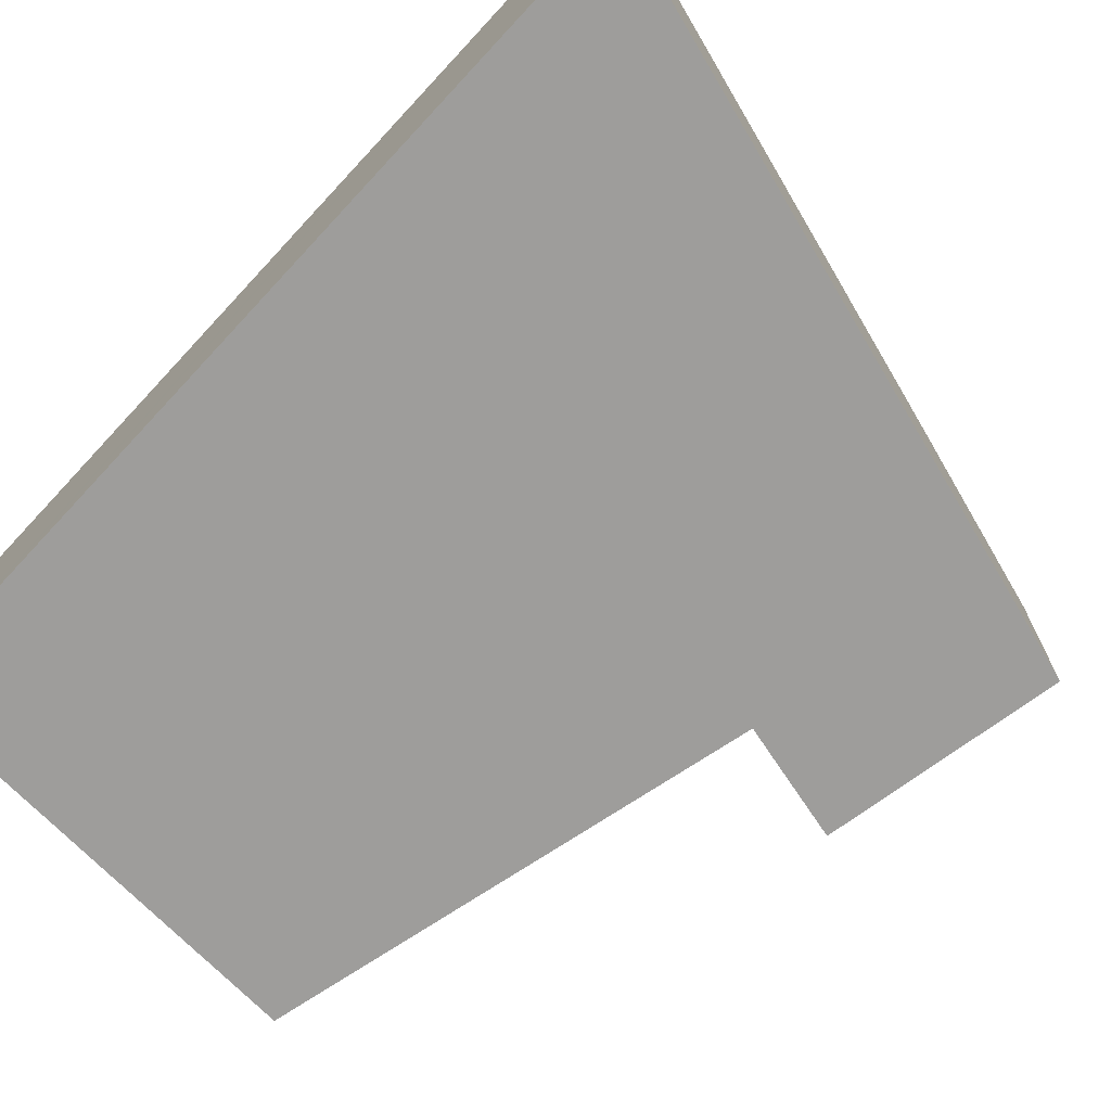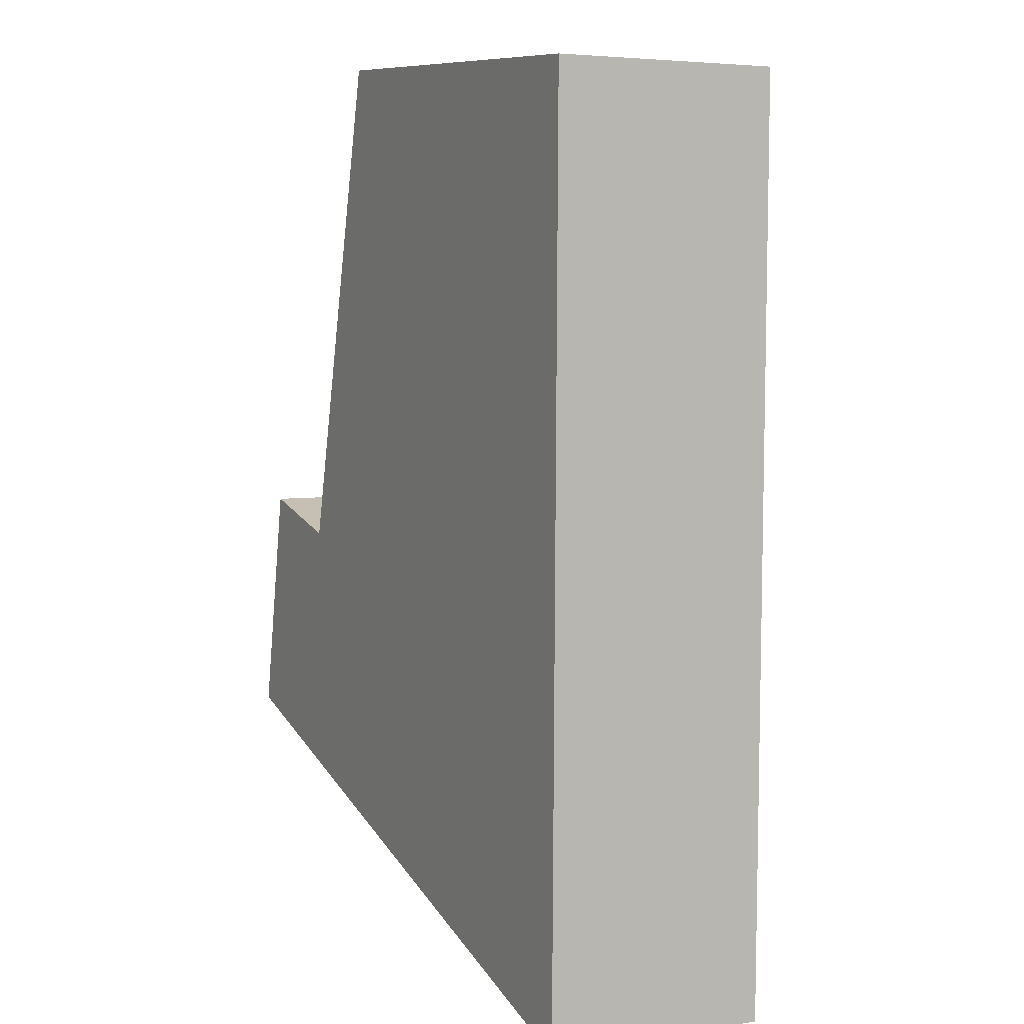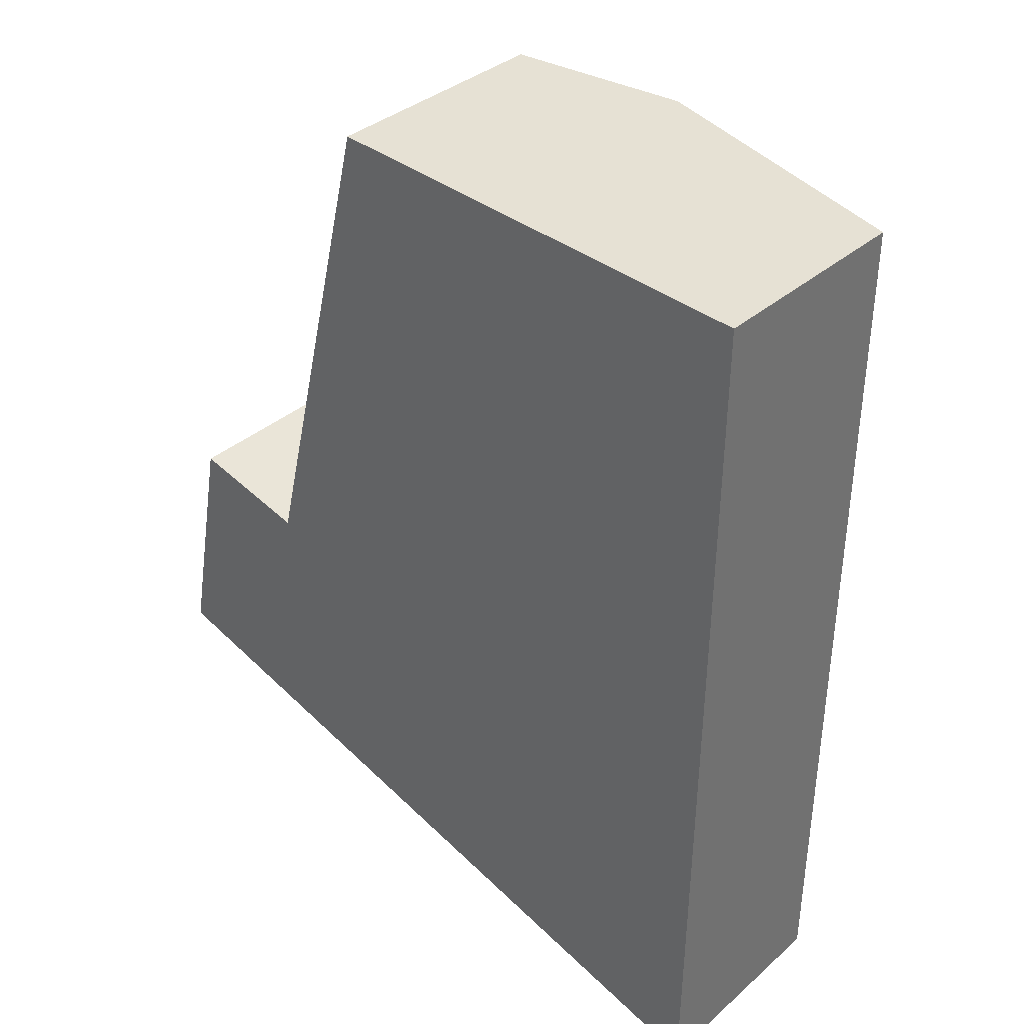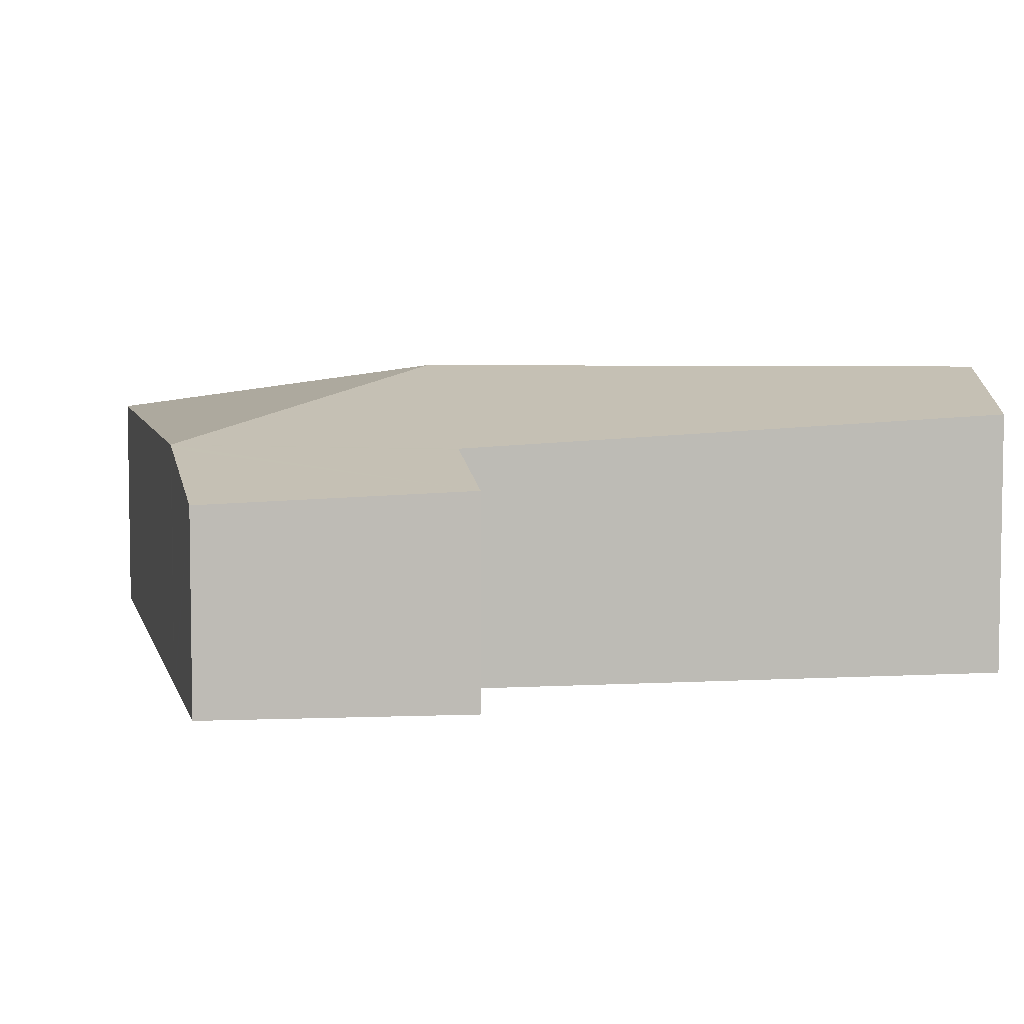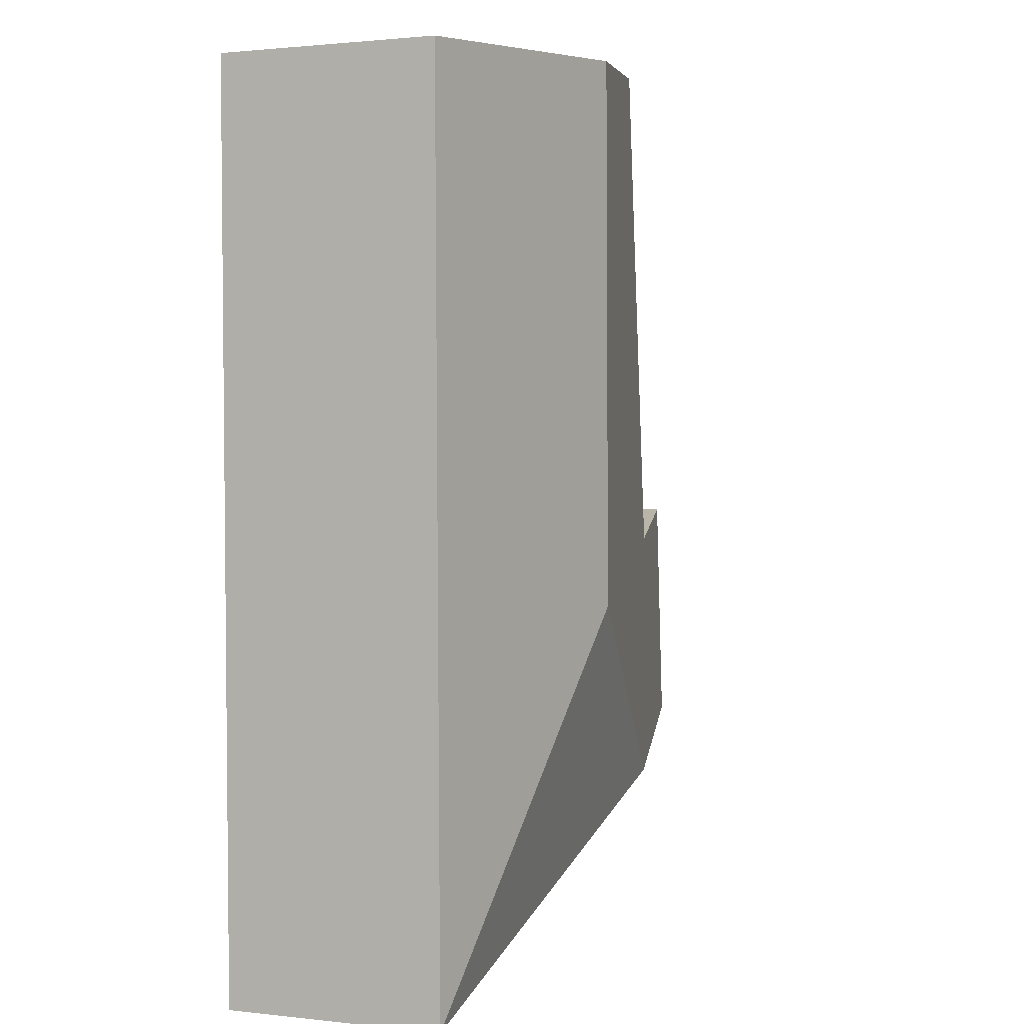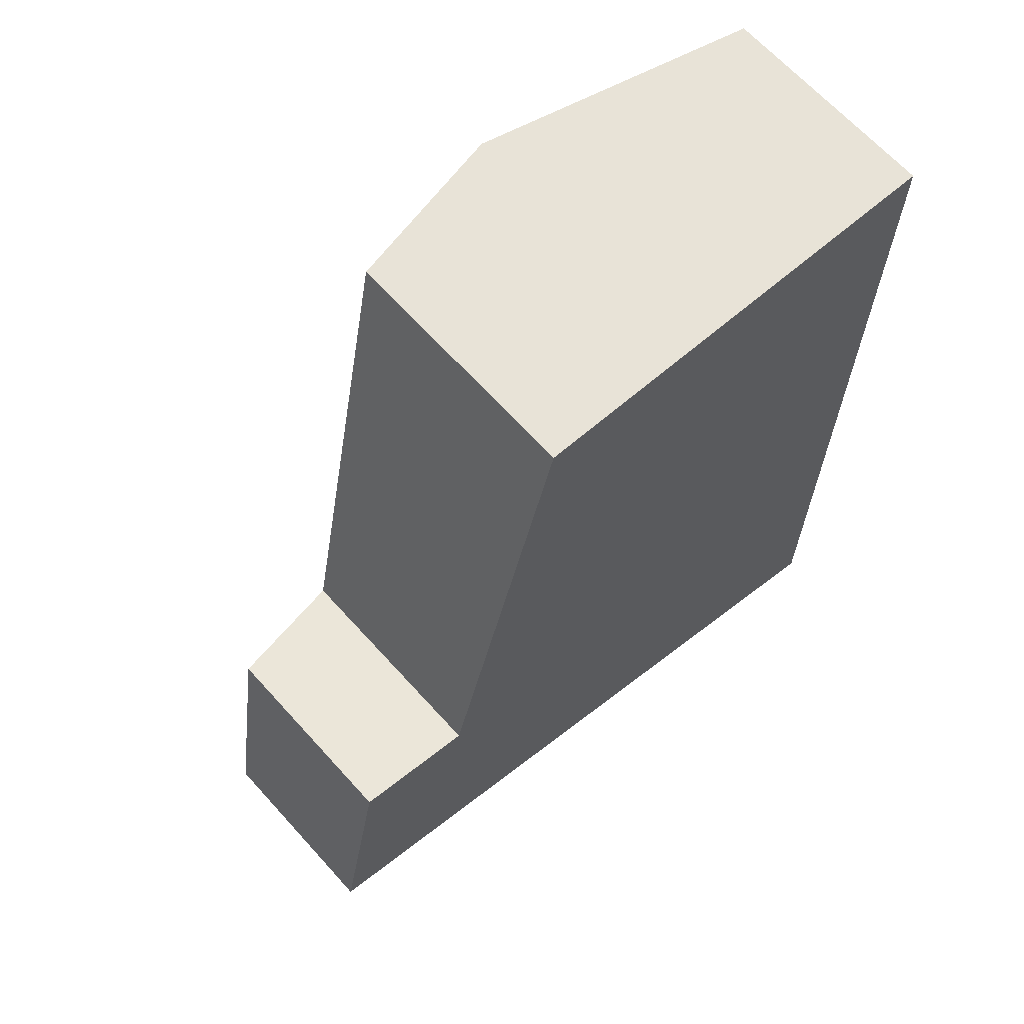
<metadata>
{"format":"obj","ext":"obj","renderer":"f3d","projection":"perspective","resolution":1024,"background":"white","views":[{"elev":-70.7,"azim":137.7,"up":"+Y"},{"elev":4.9,"azim":63.1,"up":"+Z"},{"elev":35.7,"azim":41.3,"up":"+Z"},{"elev":6.1,"azim":-85.9,"up":"+Y"},{"elev":1.4,"azim":112.9,"up":"+Z"},{"elev":66.0,"azim":-42.1,"up":"+Z"}]}
</metadata>
<code>
v  4.284 2.67 1.451
v  6.885 2.096 -2.104
v  1.622 2.096 -0.496
v  6.972 2.096 5.74
v  4.341 2.67 6.545
v  6.98 2.096 6.47
v  4.342 2.67 6.647
v  0.438 1.832 2.291
v  1.523 2.074 -0.465
v  0 1.742 1.067e-16
v  1.55 2.074 2.01
v  1.578 2.08 2.003
v  2.736 2.32 6.755
v  3.91 2.576 6.676
v  0.438 -1.403e-16 2.291
v  1.578 -1.226e-16 2.003
v  1.55 -1.231e-16 2.01
v  2.736 -4.136e-16 6.755
v  3.91 -4.088e-16 6.676
v  4.342 -4.07e-16 6.647
v  6.98 -3.962e-16 6.47
v  0 0 0
v  6.972 -3.515e-16 5.74
v  6.885 1.288e-16 -2.104
v  1.622 3.037e-17 -0.496
v  1.523 2.847e-17 -0.465
g defaultobject
f 1 2 3
f 1 4 2
f 4 1 5
f 4 5 6
f 6 5 7
f 8 9 10
f 9 8 3
f 3 8 11
f 3 11 12
f 3 12 1
f 1 12 13
f 1 13 5
f 5 13 14
f 5 14 7
f 15 11 8
f 11 15 12
f 12 15 16
f 16 15 17
f 18 14 13
f 14 18 7
f 7 18 6
f 6 18 19
f 6 19 20
f 6 20 21
f 12 18 13
f 18 12 16
f 10 15 8
f 15 10 22
f 21 4 6
f 4 21 2
f 2 21 23
f 2 23 24
f 24 3 2
f 3 24 25
f 3 25 9
f 9 25 10
f 10 25 26
f 10 26 22
f 22 17 15
f 17 22 16
f 16 19 18
f 19 16 20
f 20 16 21
f 21 16 23
f 23 16 24
f 24 16 26
f 26 16 22
f 24 26 25

</code>
